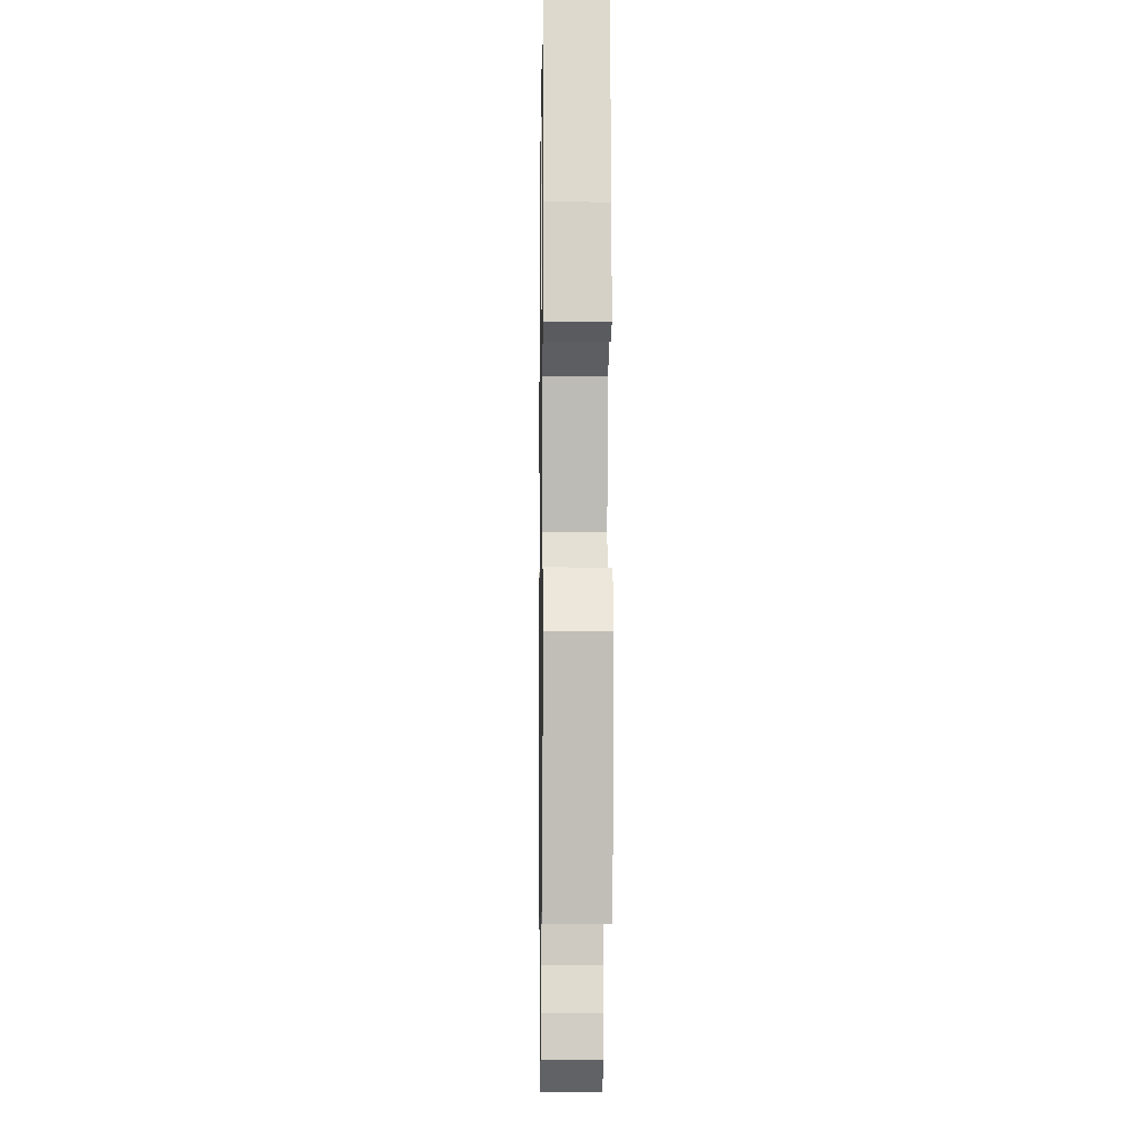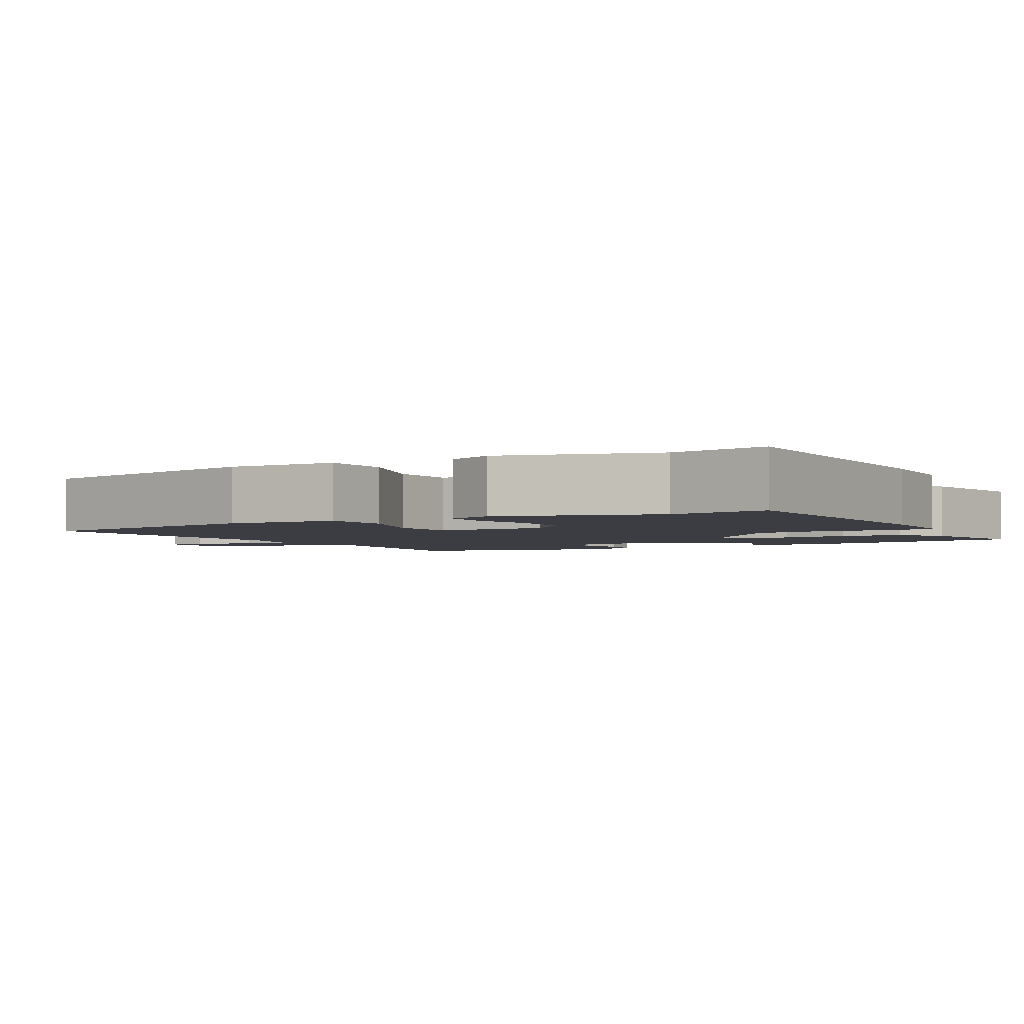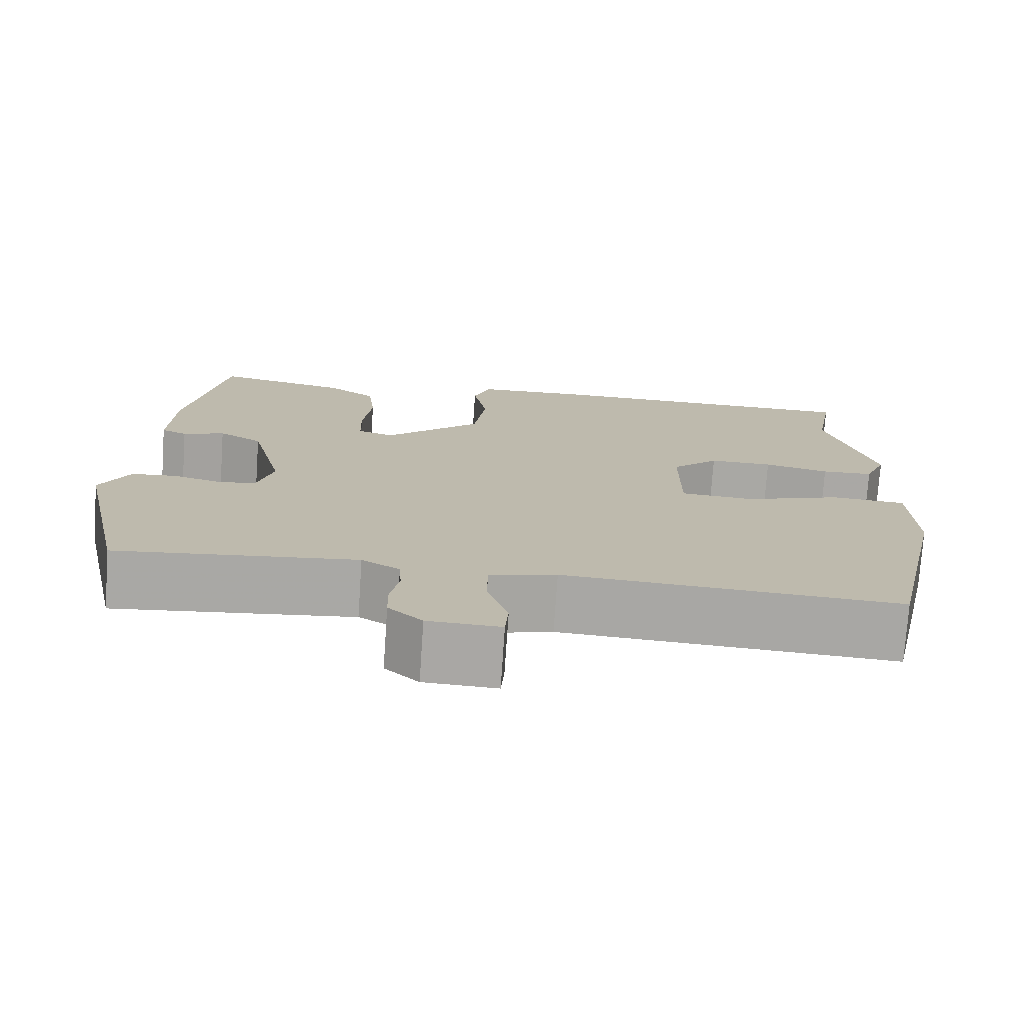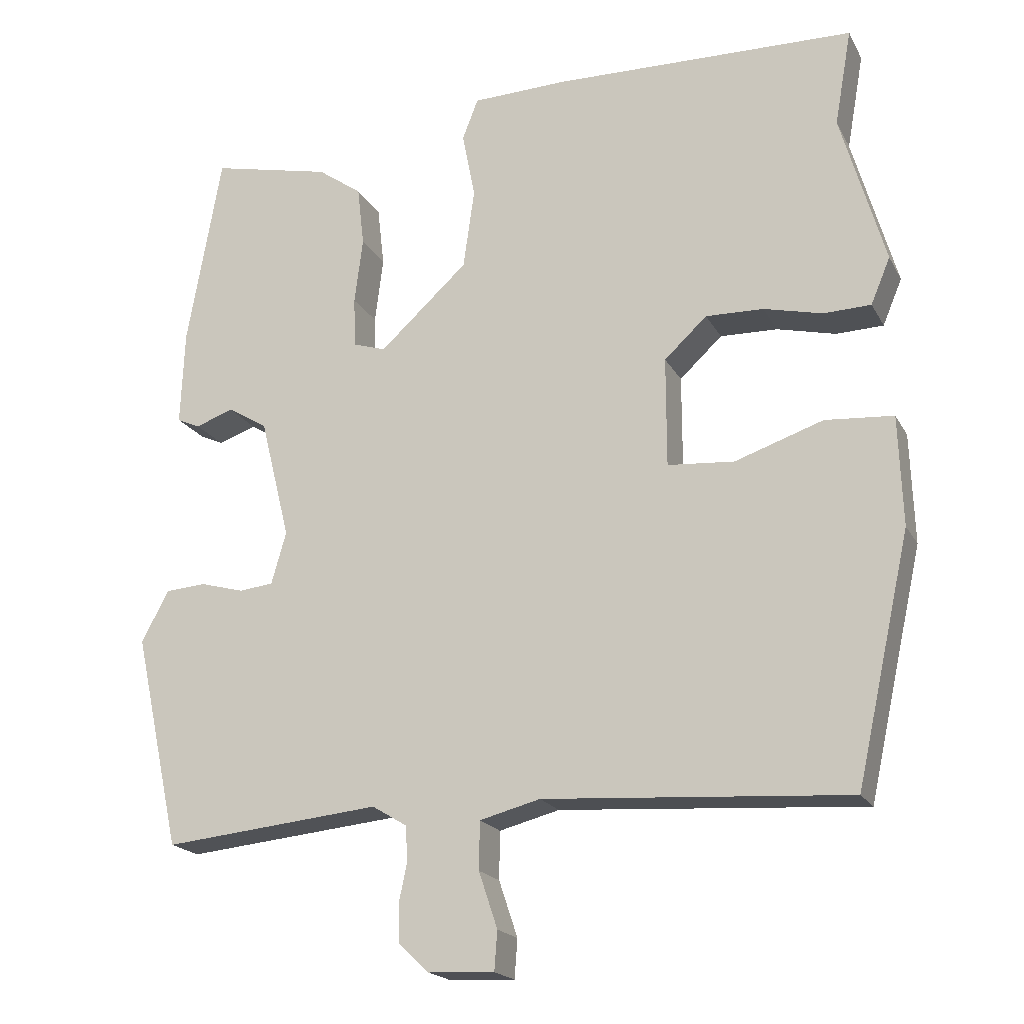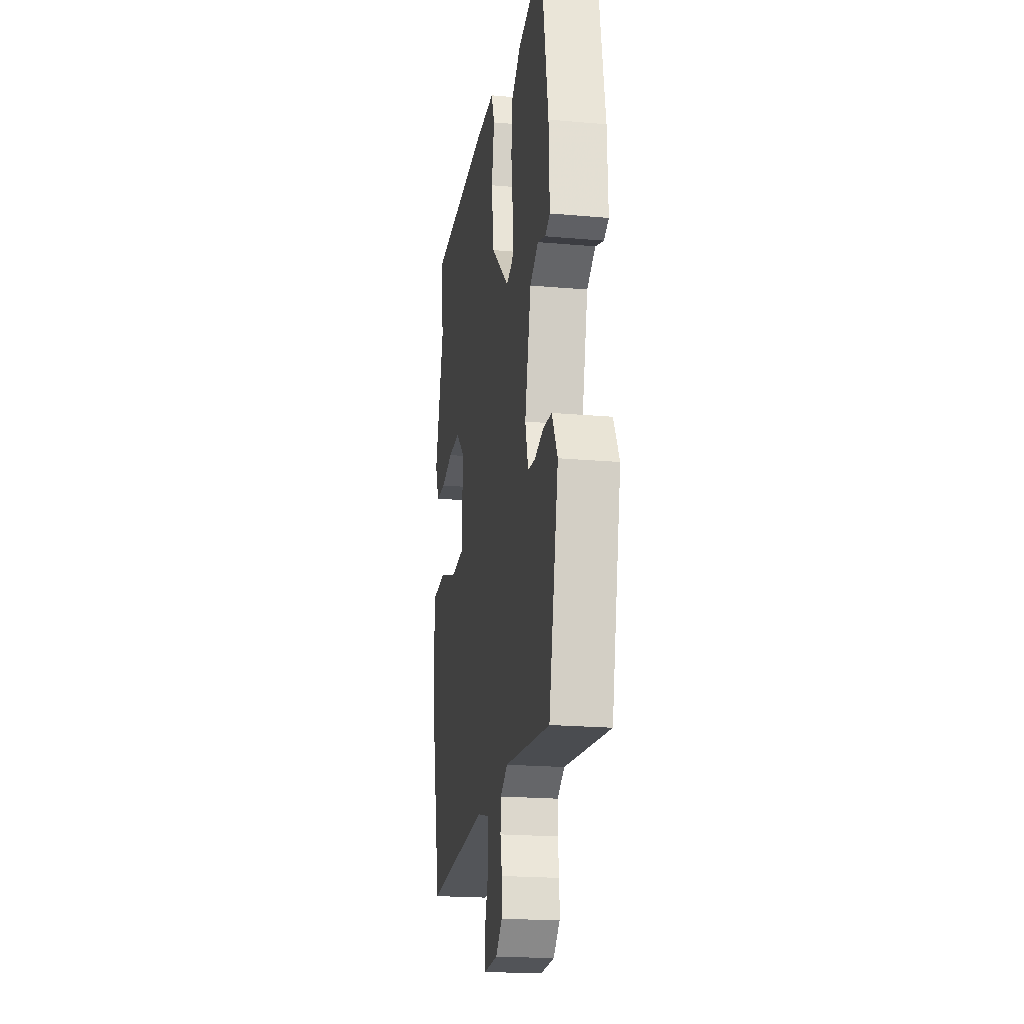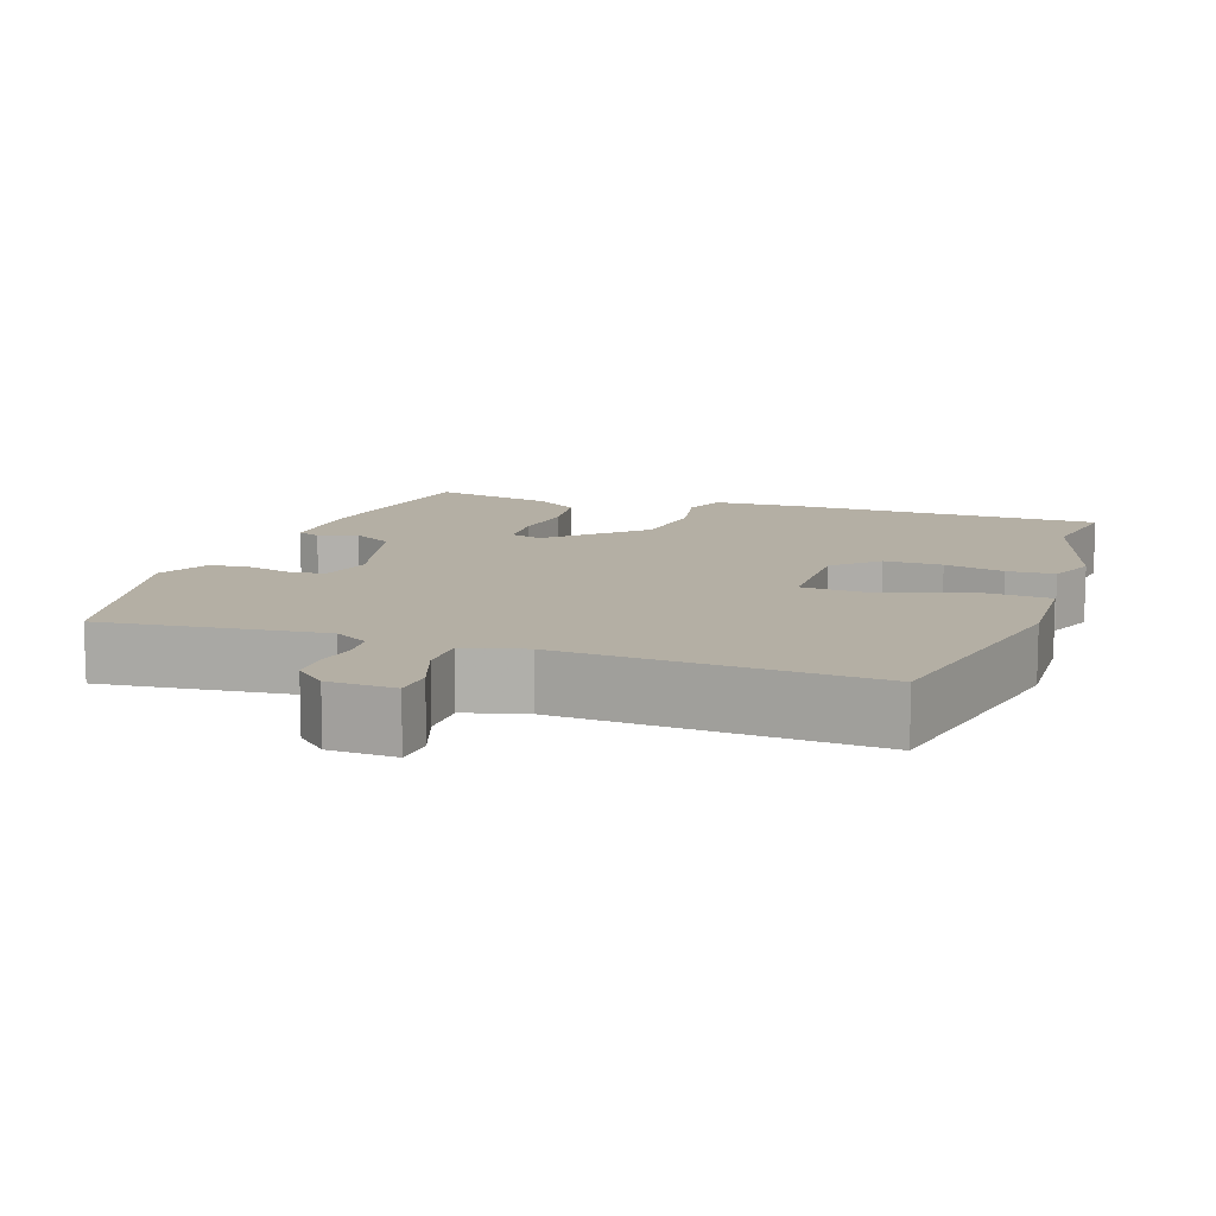
<metadata>
{"format":"obj","ext":"obj","renderer":"f3d","projection":"perspective","resolution":1024,"background":"white","views":[{"elev":-7.8,"azim":89.1,"up":"+Z"},{"elev":-2.9,"azim":-60.5,"up":"+Y"},{"elev":-75.0,"azim":176.1,"up":"+Z"},{"elev":-19.3,"azim":-159.0,"up":"+Z"},{"elev":-20.4,"azim":80.8,"up":"+Z"},{"elev":11.3,"azim":-161.6,"up":"+Y"}]}
</metadata>
<code>
v -0.471 0.07 -0.489
v -0.544 0.07 -0.16
v -0.539 0.07 -0.013
v -0.448 0.07 -0.006
v -0.33 0.07 -0.046
v -0.241 0.07 -0.039
v -0.241 0.07 0.108
v -0.298 0.07 0.161
v -0.375 0.07 0.159
v -0.454 0.07 0.14
v -0.517 0.07 0.142
v -0.543 0.07 0.204
v -0.484 0.07 0.409
v -0.507 0.07 0.539
v -0.102 0.07 0.548
v 0.026 0.07 0.544
v 0.047 0.07 0.489
v 0.03 0.07 0.4
v 0.045 0.07 0.293
v 0.163 0.07 0.185
v 0.207 0.07 0.199
v 0.209 0.07 0.266
v 0.198 0.07 0.355
v 0.207 0.07 0.435
v 0.266 0.07 0.477
v 0.427 0.07 0.513
v 0.473 0.07 0.252
v 0.478 0.07 0.125
v 0.447 0.07 0.111
v 0.396 0.07 0.129
v 0.343 0.07 0.097
v 0.303 0.07 -0.065
v 0.323 0.07 -0.135
v 0.369 0.07 -0.14
v 0.427 0.07 -0.124
v 0.482 0.07 -0.128
v 0.518 0.07 -0.197
v 0.456 0.07 -0.483
v 0.165 0.07 -0.454
v 0.119 0.07 -0.482
v 0.116 0.07 -0.528
v 0.127 0.07 -0.581
v 0.126 0.07 -0.632
v 0.085 0.07 -0.67
v -0.003 0.07 -0.674
v -0.007 0.07 -0.622
v 0.018 0.07 -0.547
v 0.017 0.07 -0.483
v -0.064 0.07 -0.462
v -0.471 0 -0.489
v -0.544 0 -0.16
v -0.539 0 -0.013
v -0.448 0 -0.006
v -0.33 0 -0.046
v -0.241 0 -0.039
v -0.241 0 0.108
v -0.298 0 0.161
v -0.375 0 0.159
v -0.454 0 0.14
v -0.517 0 0.142
v -0.543 0 0.204
v -0.484 0 0.409
v -0.507 0 0.539
v -0.102 0 0.548
v 0.026 0 0.544
v 0.047 0 0.489
v 0.03 0 0.4
v 0.045 0 0.293
v 0.163 0 0.185
v 0.207 0 0.199
v 0.209 0 0.266
v 0.198 0 0.355
v 0.207 0 0.435
v 0.266 0 0.477
v 0.427 0 0.513
v 0.473 0 0.252
v 0.478 0 0.125
v 0.447 0 0.111
v 0.396 0 0.129
v 0.343 0 0.097
v 0.303 0 -0.065
v 0.323 0 -0.135
v 0.369 0 -0.14
v 0.427 0 -0.124
v 0.482 0 -0.128
v 0.518 0 -0.197
v 0.456 0 -0.483
v 0.165 0 -0.454
v 0.119 0 -0.482
v 0.116 0 -0.528
v 0.127 0 -0.581
v 0.126 0 -0.632
v 0.085 0 -0.67
v -0.003 0 -0.674
v -0.007 0 -0.622
v 0.018 0 -0.547
v 0.017 0 -0.483
v -0.064 0 -0.462
f 44 45 46 47
f 44 47 48
f 41 42 43 44
f 40 41 44 48
f 39 40 48 49
f 37 38 39
f 34 35 36 37
f 33 34 37 39
f 32 33 39 49
f 27 28 29 30
f 27 30 31
f 26 27 31
f 22 23 24 25
f 21 22 25 26
f 15 16 17 18
f 13 14 15 18
f 13 18 19
f 12 13 19 20
f 9 10 11 12
f 8 9 12 20
f 2 3 4 5
f 2 5 6
f 1 2 6
f 49 1 6
f 32 49 6 7
f 21 26 31 32
f 20 21 32
f 7 8 20 32
f 96 95 94 93
f 97 96 93
f 93 92 91 90
f 97 93 90 89
f 98 97 89 88
f 88 87 86
f 86 85 84 83
f 88 86 83 82
f 98 88 82 81
f 79 78 77 76
f 80 79 76
f 80 76 75
f 74 73 72 71
f 75 74 71 70
f 67 66 65 64
f 67 64 63 62
f 68 67 62
f 69 68 62 61
f 61 60 59 58
f 69 61 58 57
f 54 53 52 51
f 55 54 51
f 55 51 50
f 55 50 98
f 56 55 98 81
f 81 80 75 70
f 81 70 69
f 81 69 57 56
f 1 50 51 2
f 2 51 52 3
f 3 52 53 4
f 4 53 54 5
f 5 54 55 6
f 6 55 56 7
f 7 56 57 8
f 8 57 58 9
f 9 58 59 10
f 10 59 60 11
f 11 60 61 12
f 12 61 62 13
f 13 62 63 14
f 14 63 64 15
f 15 64 65 16
f 16 65 66 17
f 17 66 67 18
f 18 67 68 19
f 19 68 69 20
f 20 69 70 21
f 21 70 71 22
f 22 71 72 23
f 23 72 73 24
f 24 73 74 25
f 25 74 75 26
f 26 75 76 27
f 27 76 77 28
f 28 77 78 29
f 29 78 79 30
f 30 79 80 31
f 31 80 81 32
f 32 81 82 33
f 33 82 83 34
f 34 83 84 35
f 35 84 85 36
f 36 85 86 37
f 37 86 87 38
f 38 87 88 39
f 39 88 89 40
f 40 89 90 41
f 41 90 91 42
f 42 91 92 43
f 43 92 93 44
f 44 93 94 45
f 45 94 95 46
f 46 95 96 47
f 47 96 97 48
f 48 97 98 49
f 49 98 50 1

</code>
